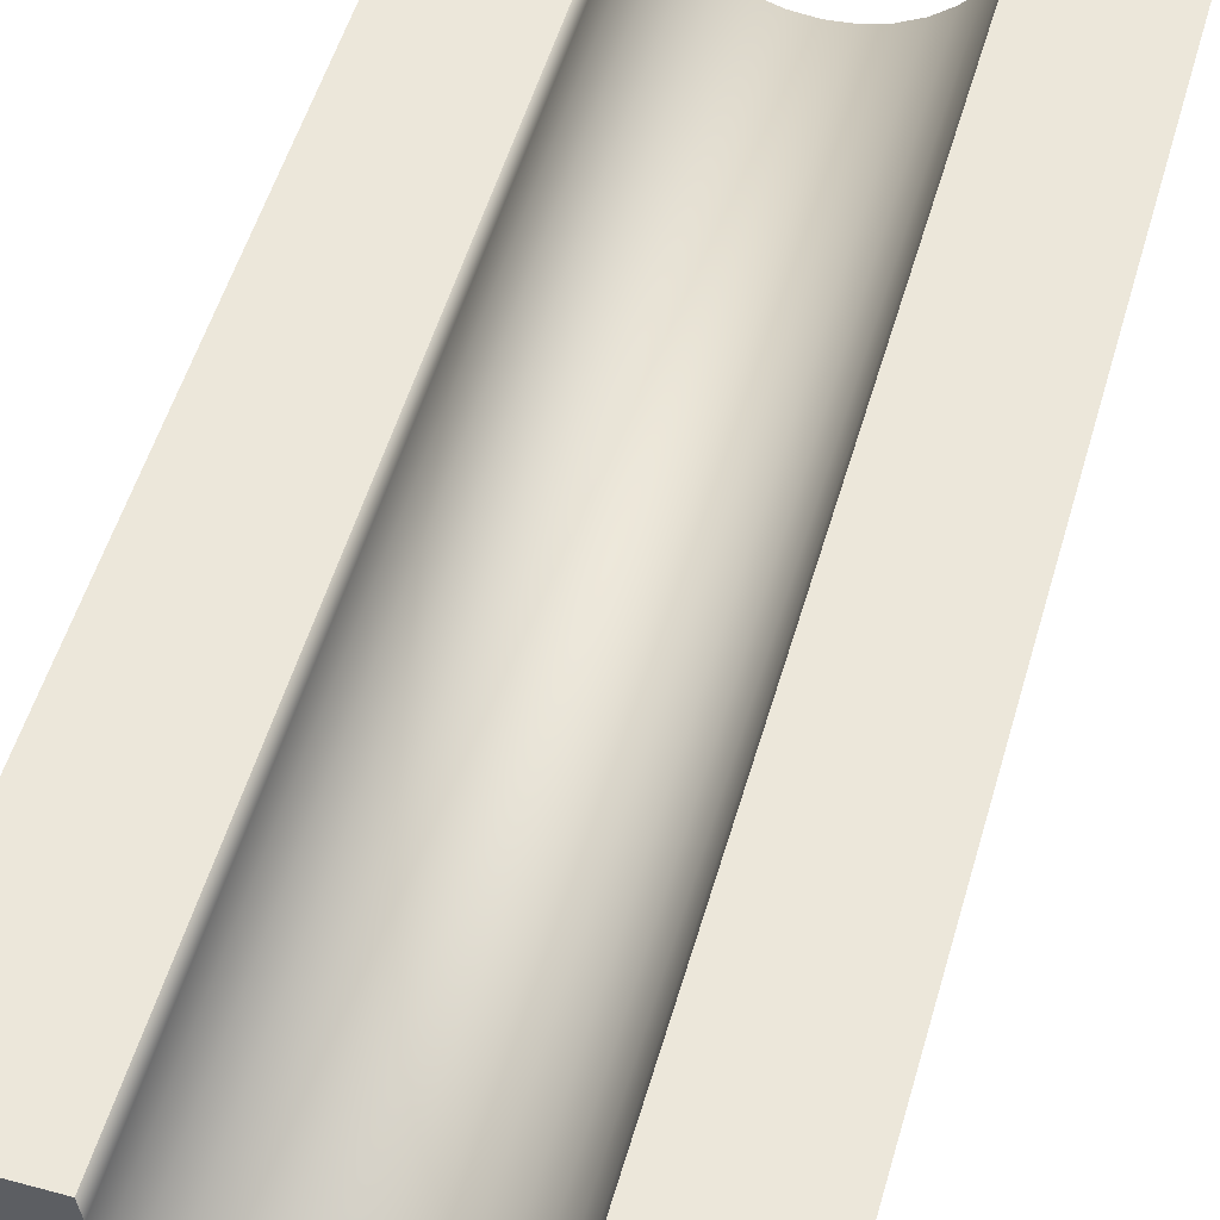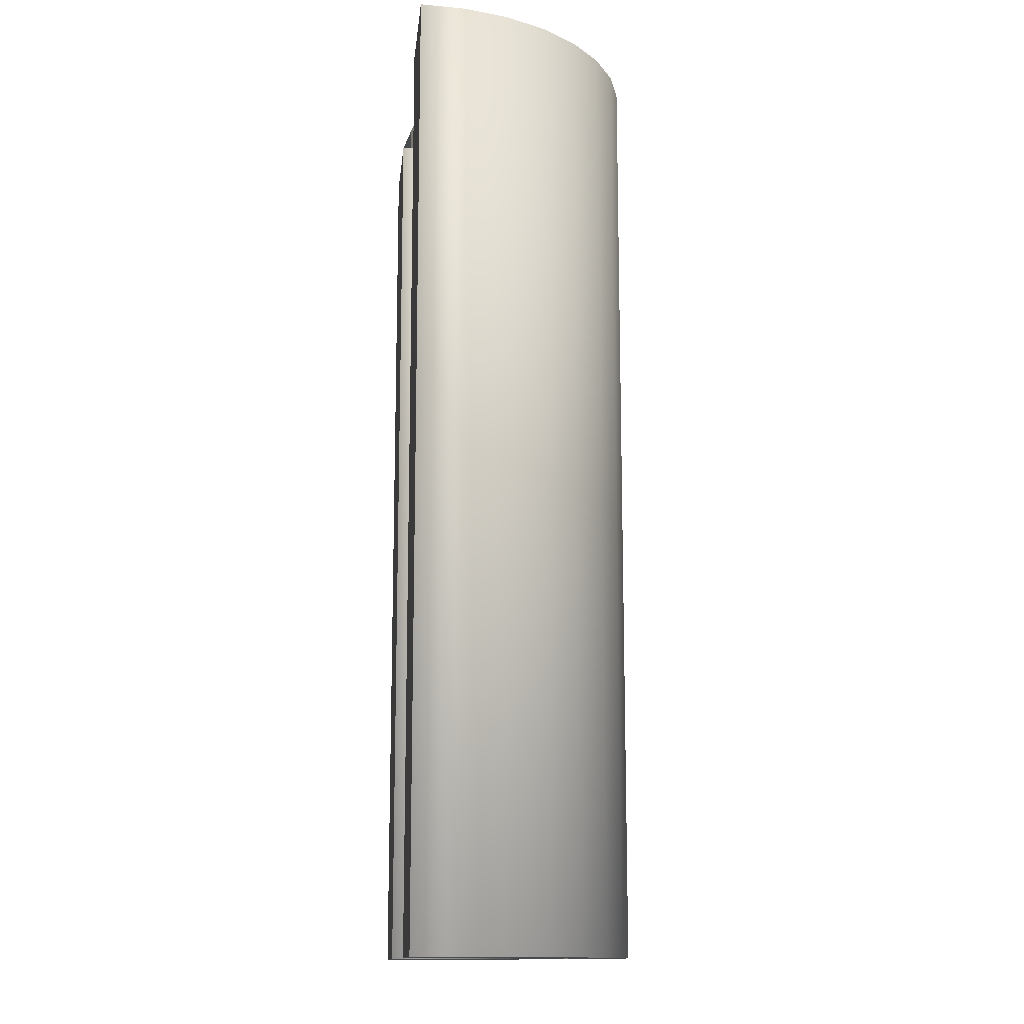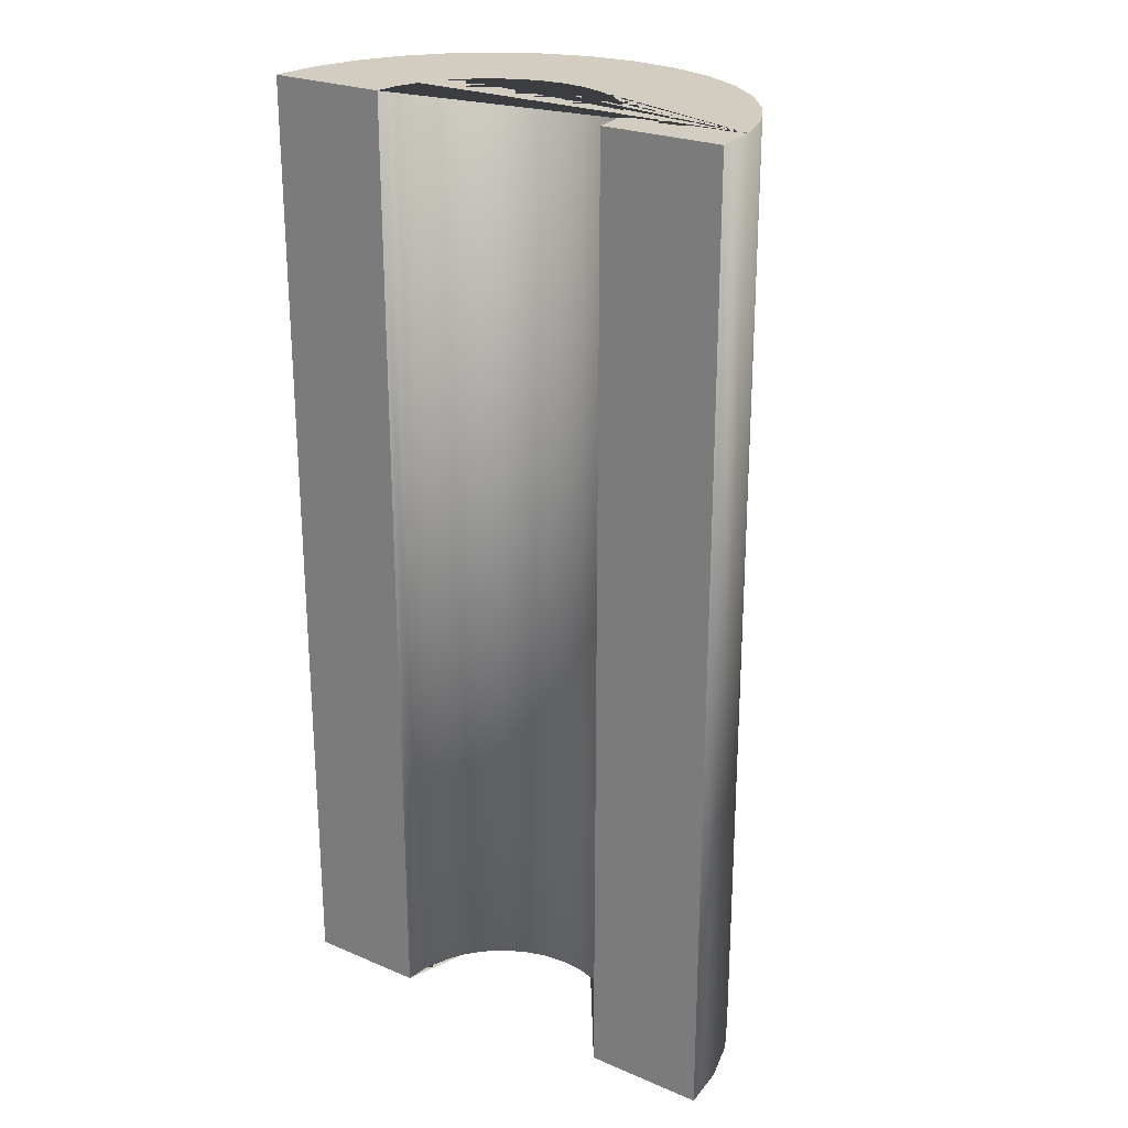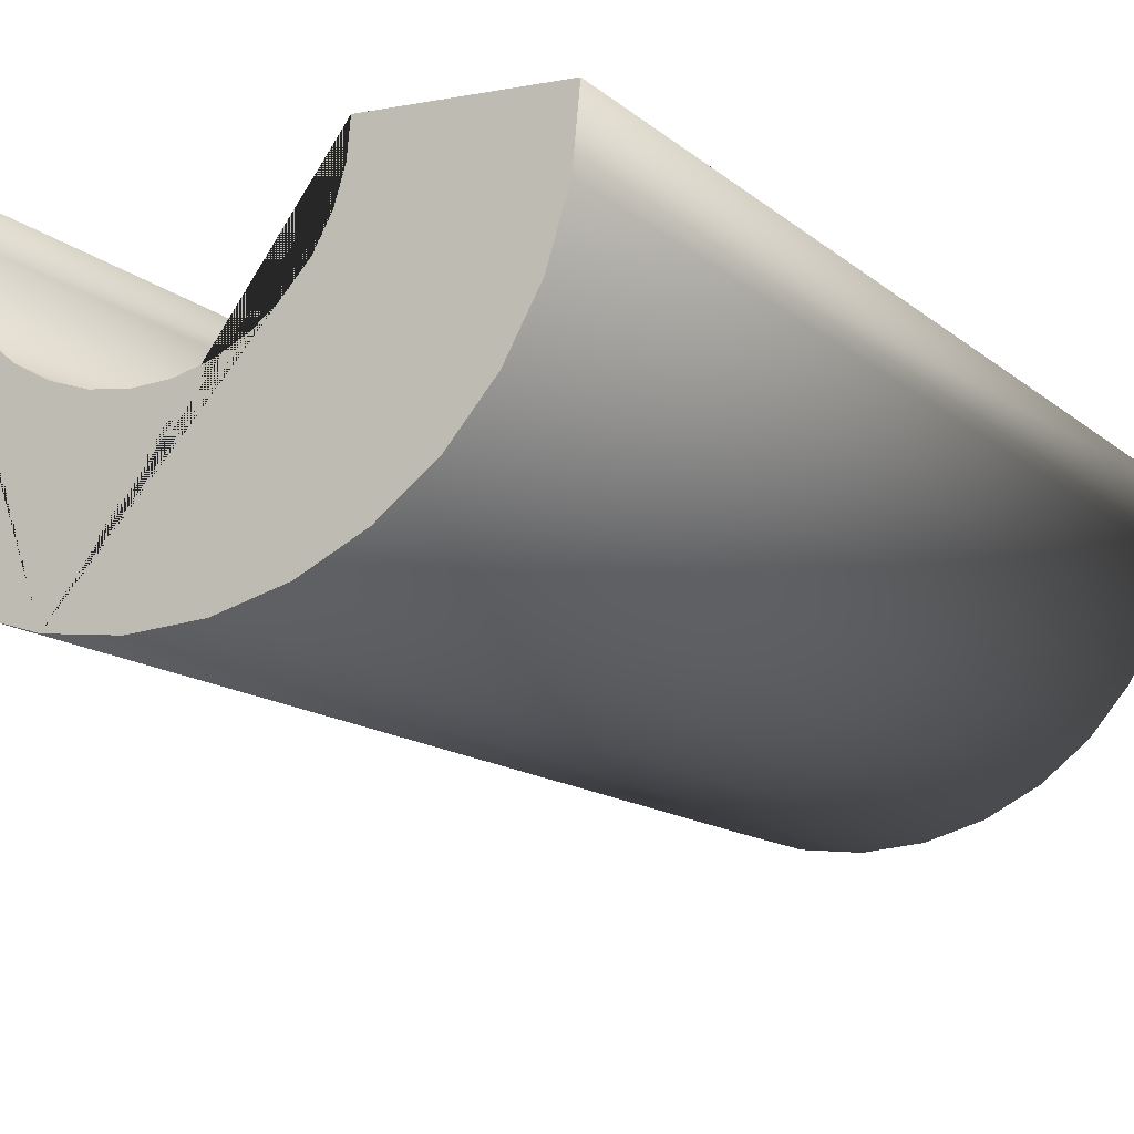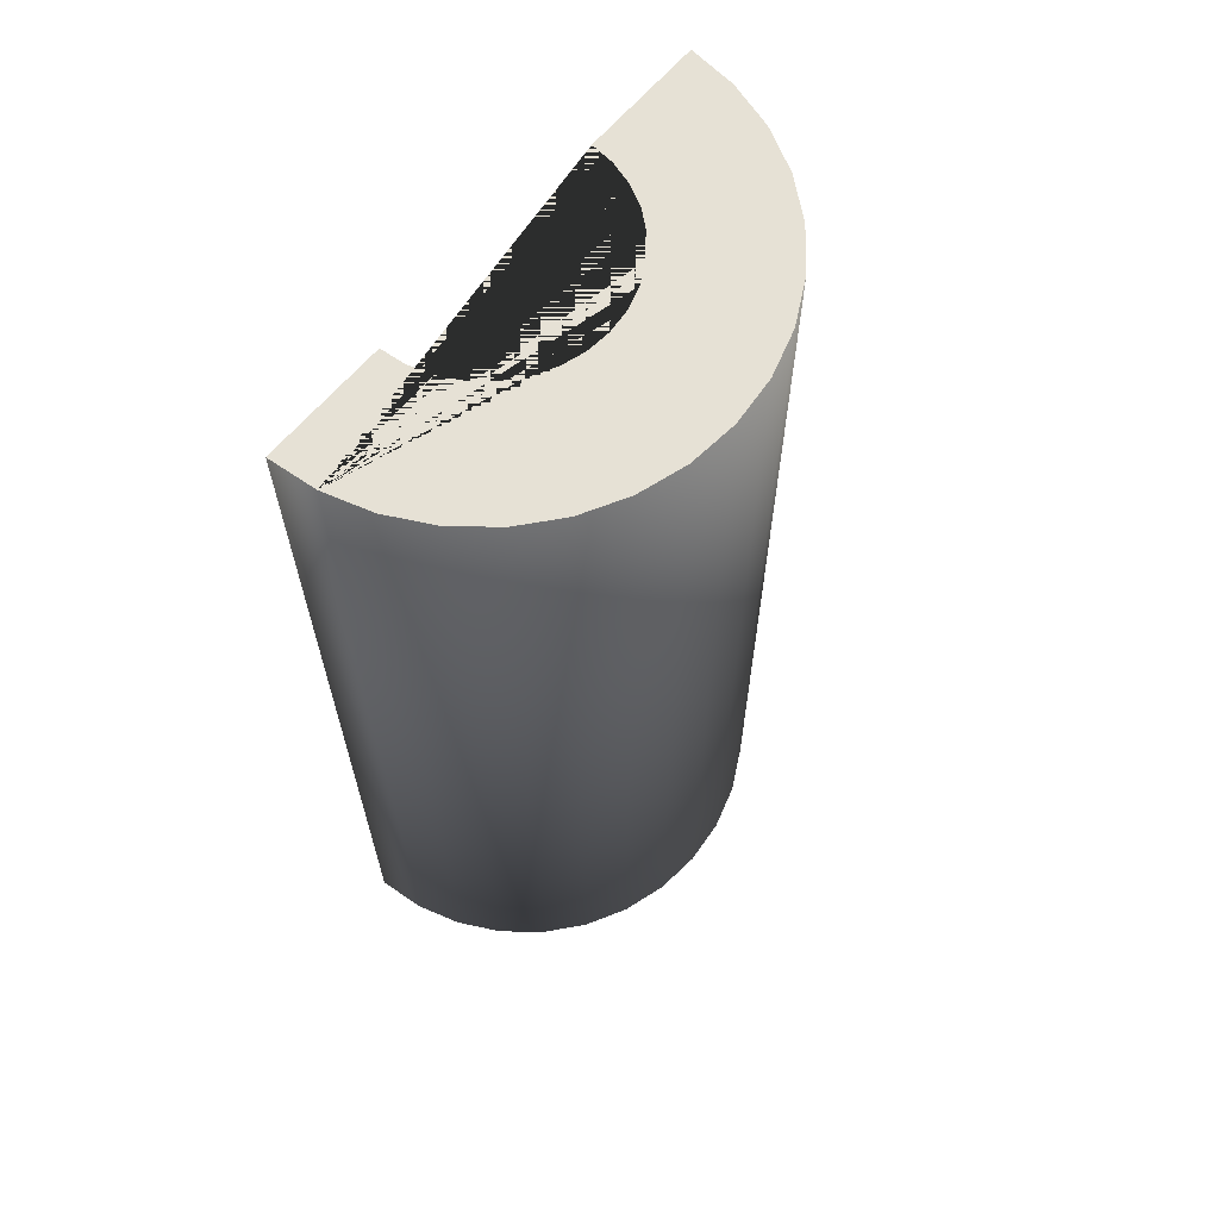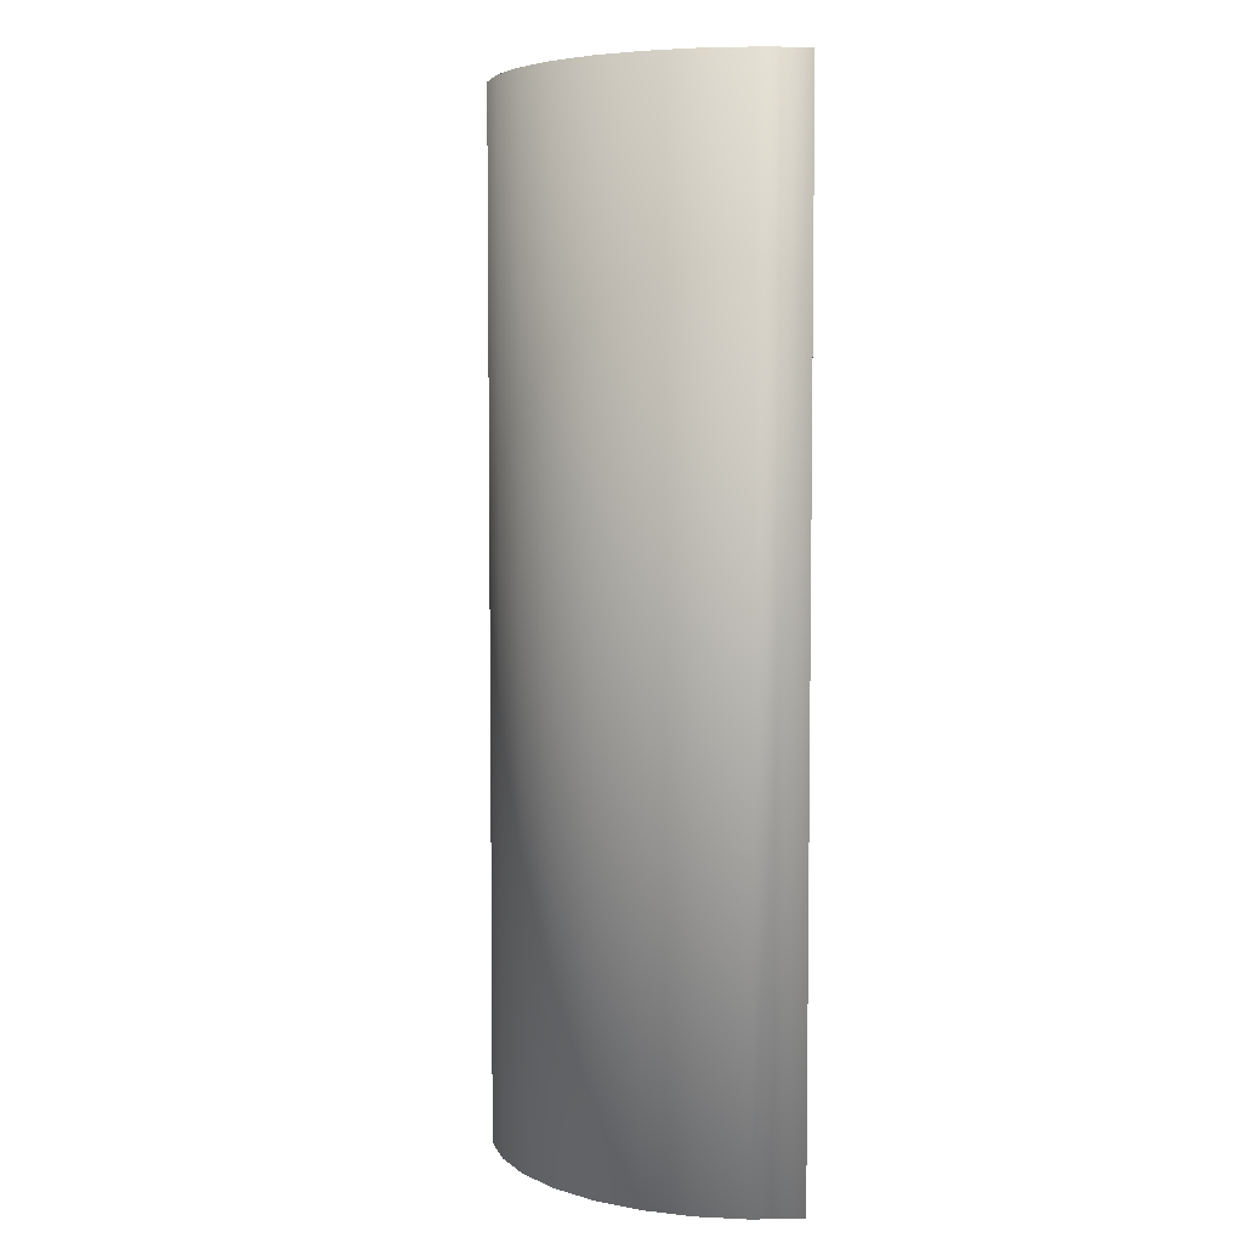
<metadata>
{"format":"obj","ext":"obj","renderer":"f3d","projection":"perspective","resolution":1024,"background":"white","views":[{"elev":53.5,"azim":-163.9,"up":"+Z"},{"elev":-13.4,"azim":84.0,"up":"+Y"},{"elev":24.7,"azim":34.7,"up":"+Y"},{"elev":-11.4,"azim":25.9,"up":"+Z"},{"elev":64.8,"azim":130.4,"up":"+Y"},{"elev":5.3,"azim":-98.5,"up":"+Y"}]}
</metadata>
<code>
o Cylinder
v 0 -1 -0.25
v 0 -1 -0.5
v 0 1 -0.5
v 0 1 -0.25
v 0.09755 -1 -0.4904
v 0.04877 -1 -0.2452
v 0.09755 1 -0.4904
v 0.04877 1 -0.2452
v 0.09567 -1 -0.231
v 0.1913 -1 -0.4619
v 0.1913 1 -0.4619
v 0.09567 1 -0.231
v 0.1389 -1 -0.2079
v 0.2778 -1 -0.4157
v 0.2778 1 -0.4157
v 0.1389 1 -0.2079
v 0.1768 -1 -0.1768
v 0.3536 -1 -0.3536
v 0.3536 1 -0.3536
v 0.1768 1 -0.1768
v 0.4157 -1 -0.2778
v 0.2079 -1 -0.1389
v 0.4157 1 -0.2778
v 0.2079 1 -0.1389
v 0.231 -1 -0.09567
v 0.4619 -1 -0.1913
v 0.231 1 -0.09567
v 0.4619 1 -0.1913
v 0.2452 -1 -0.04877
v 0.4904 -1 -0.09755
v 0.2452 1 -0.04877
v 0.4904 1 -0.09755
v 0.25 -1 0
v 0.5 -1 0
v 0.25 1 0
v 0.5 1 0
v -0.5 -1 0
v -0.5 1 0
v -0.4904 -1 -0.09755
v -0.4904 1 -0.09755
v -0.4619 -1 -0.1913
v -0.4619 1 -0.1913
v -0.4157 -1 -0.2778
v -0.4157 1 -0.2778
v -0.3536 -1 -0.3536
v -0.3536 1 -0.3536
v -0.2778 -1 -0.4157
v -0.2778 1 -0.4157
v -0.1913 -1 -0.4619
v -0.1913 1 -0.4619
v -0.09755 -1 -0.4904
v -0.09755 1 -0.4904
v -0.25 -1 0
v -0.25 1 0
v -0.2452 -1 -0.04877
v -0.2452 1 -0.04877
v -0.231 -1 -0.09567
v -0.231 1 -0.09567
v -0.2079 -1 -0.1389
v -0.2079 1 -0.1389
v -0.1768 -1 -0.1768
v -0.1768 1 -0.1768
v -0.1389 -1 -0.2079
v -0.1389 1 -0.2079
v -0.09567 -1 -0.231
v -0.09567 1 -0.231
v -0.04877 -1 -0.2452
v -0.04877 1 -0.2452
f 32 28 23 19 15 11 7 3 52 50 48 46 44 42 40 38 54 56 58 60 62 64 66 68 4 8 12 16 20 24 27 31 35 36
f 51 2 5 10 14 18 21 26 30 34 33 29 25 22 17 13 9 6 1 67 65 63 61 59 57 55 53 37 39 41 43 45 47 49
f 33 34 36 35
f 38 37 53 54
f 5 2 3 7
f 7 11 10 5
f 11 15 14 10
f 15 19 18 14
f 18 19 23 21
f 28 26 21 23
f 26 28 32 30
f 30 32 36 34
f 39 37 38 40
f 40 42 41 39
f 42 44 43 41
f 45 43 44 46
f 46 48 47 45
f 48 50 49 47
f 50 52 51 49
f 52 3 2 51
f 4 1 6 8
f 8 6 9 12
f 12 9 13 16
f 17 20 16 13
f 24 20 17 22
f 27 24 22 25
f 31 27 25 29
f 29 33 35 31
f 55 56 54 53
f 57 58 56 55
f 58 57 59 60
f 60 59 61 62
f 62 61 63 64
f 64 63 65 66
f 66 65 67 68
f 67 1 4 68

</code>
